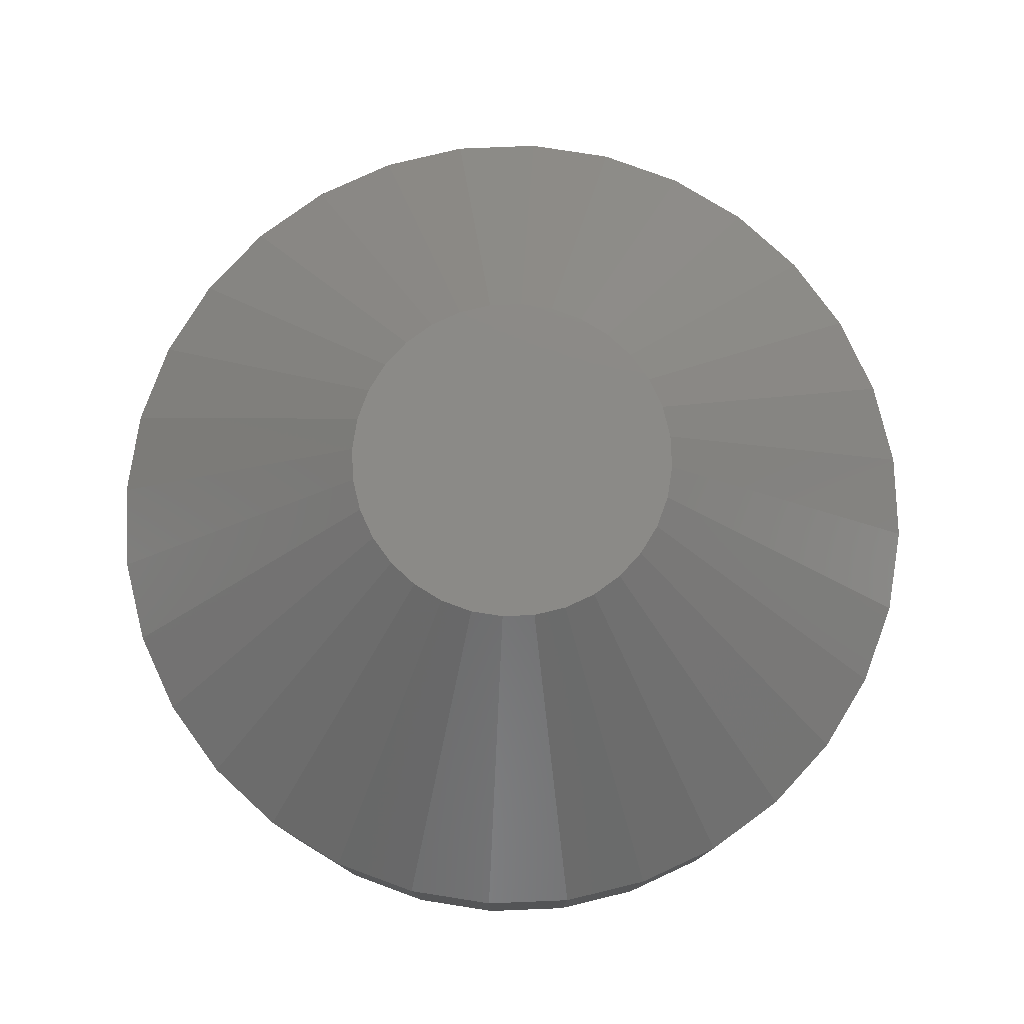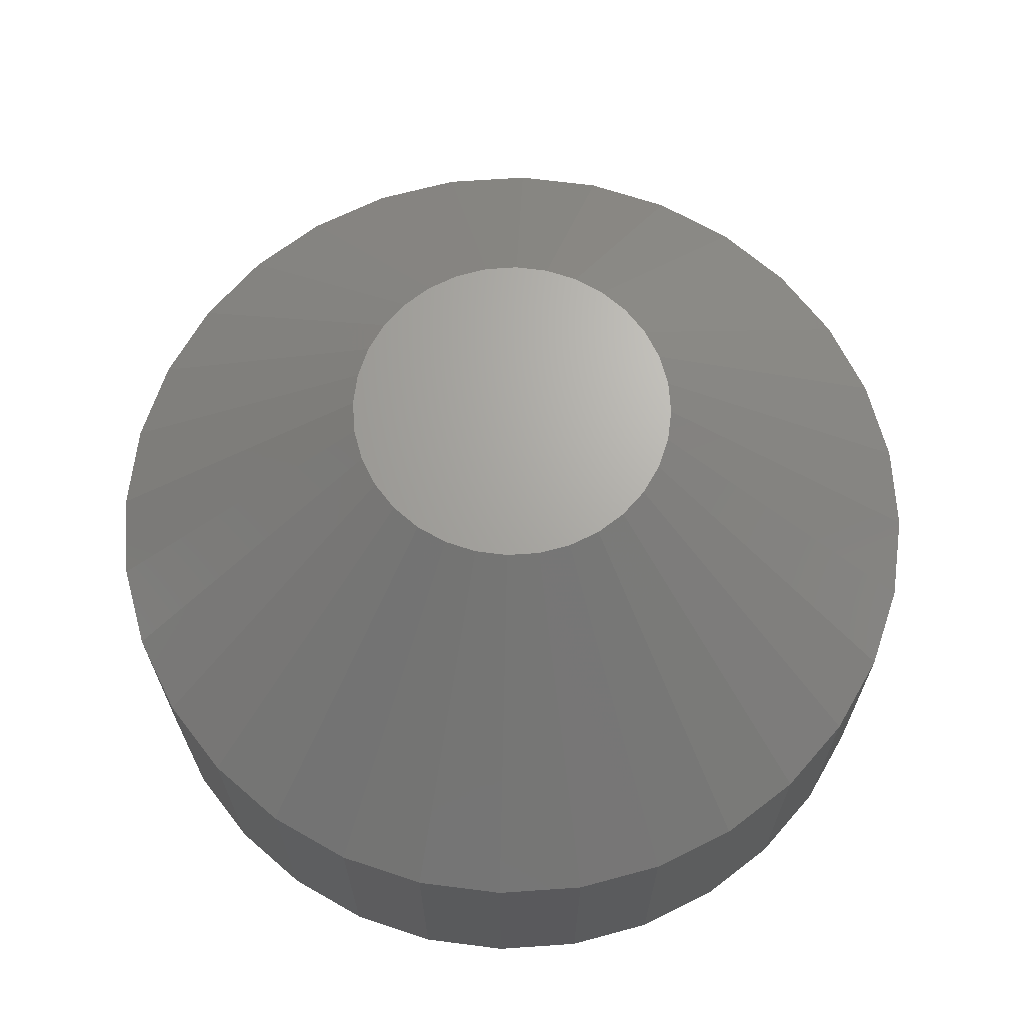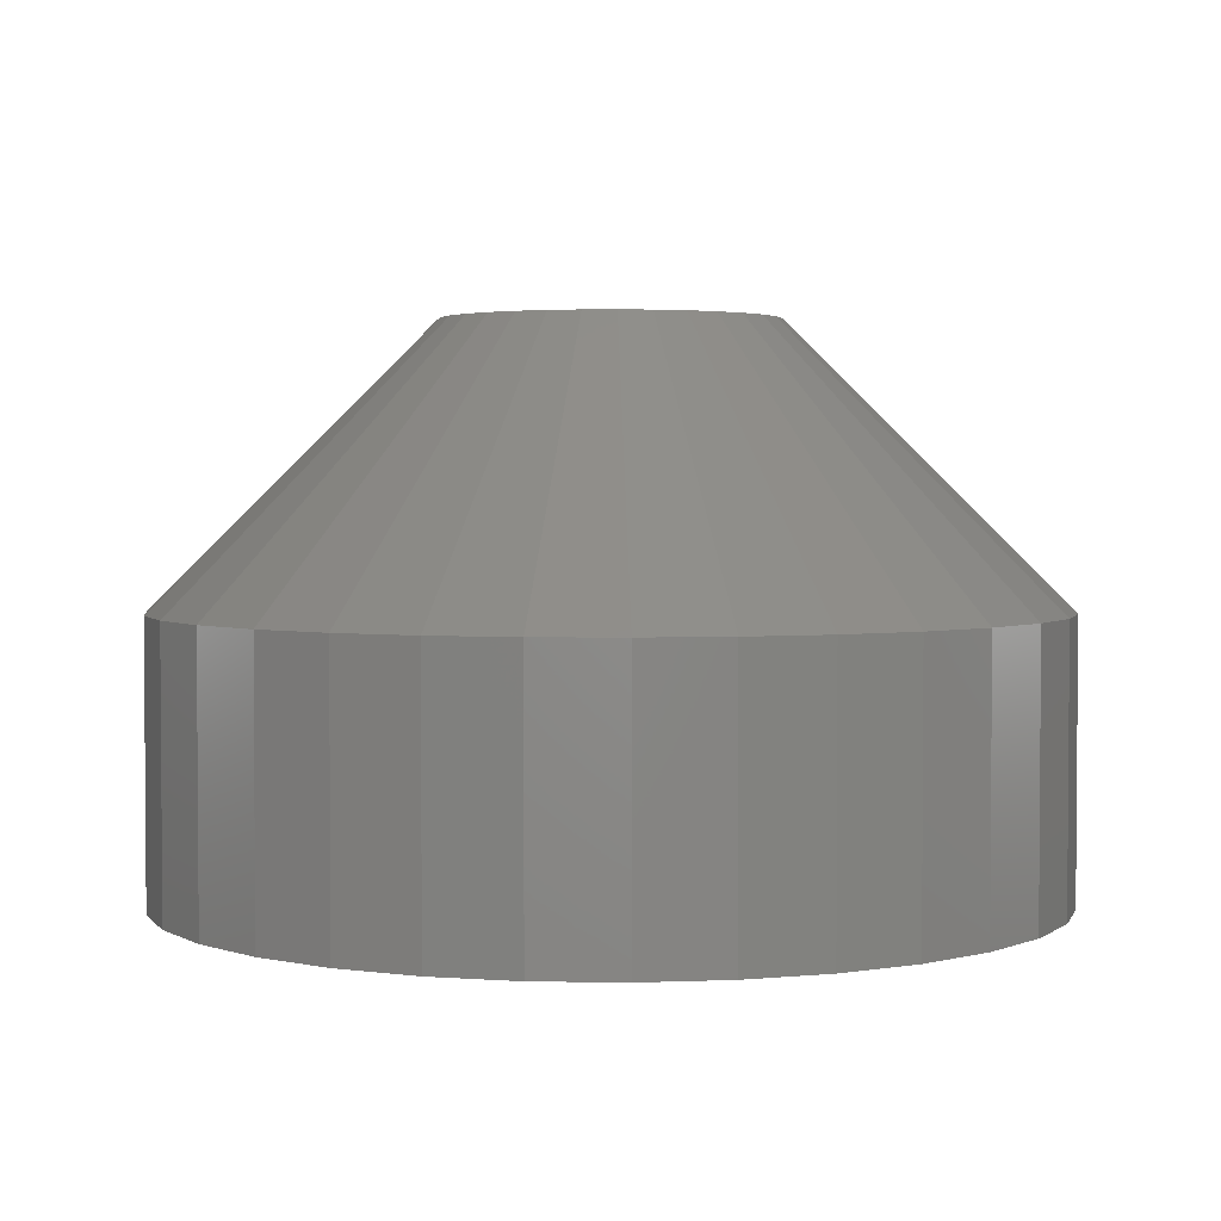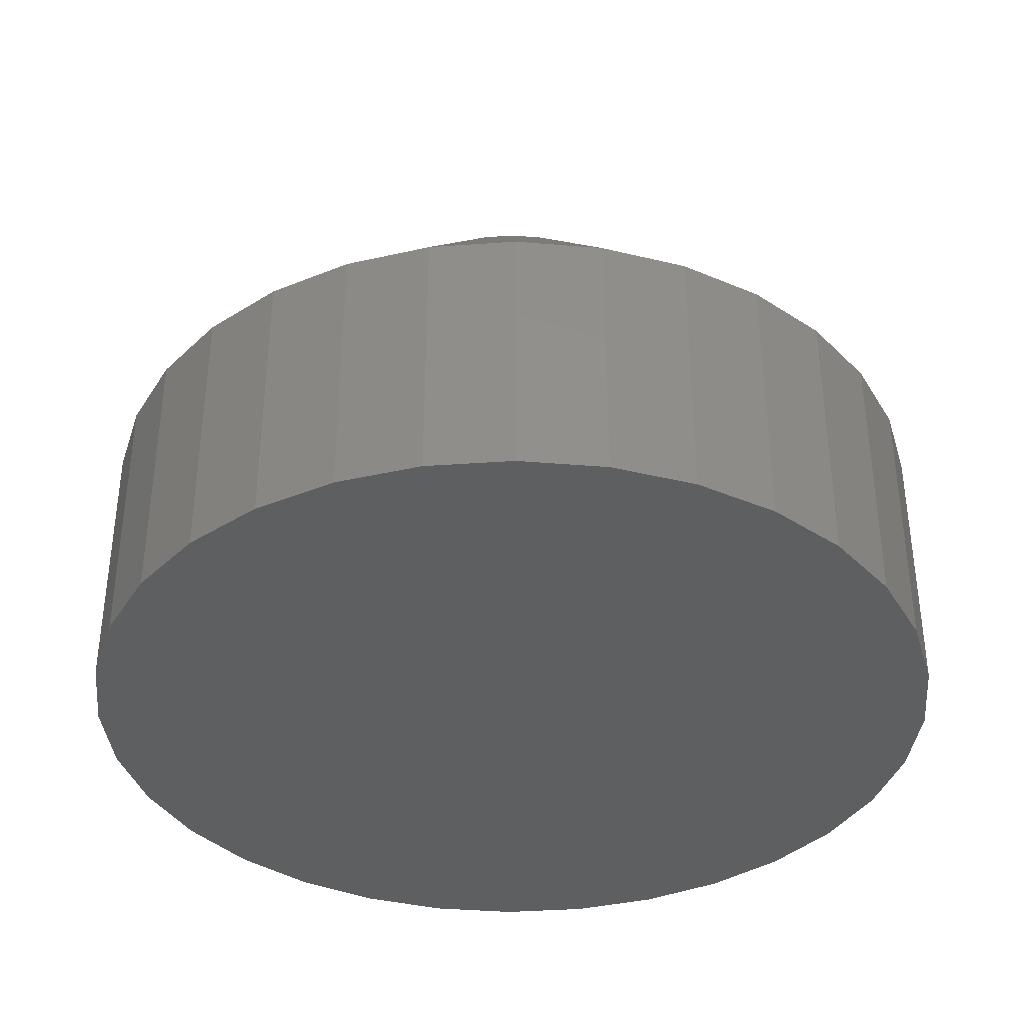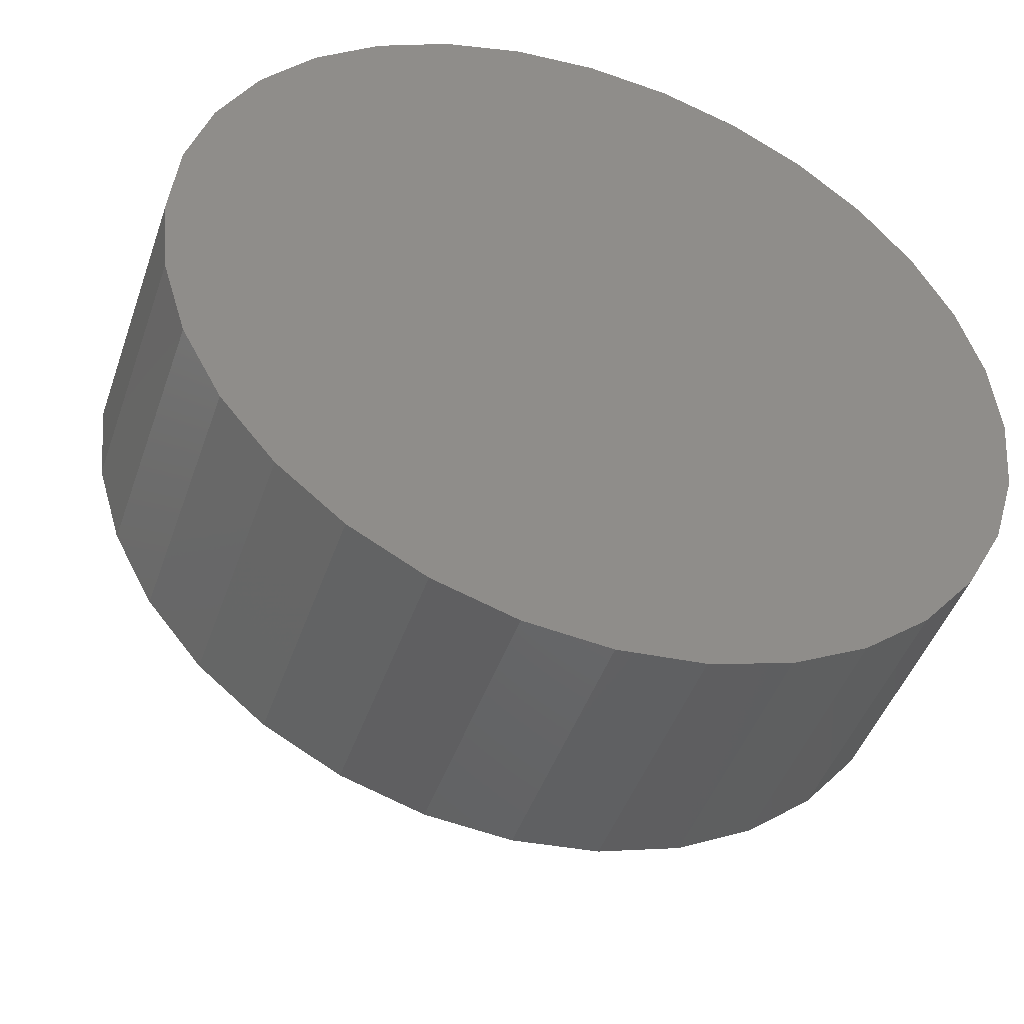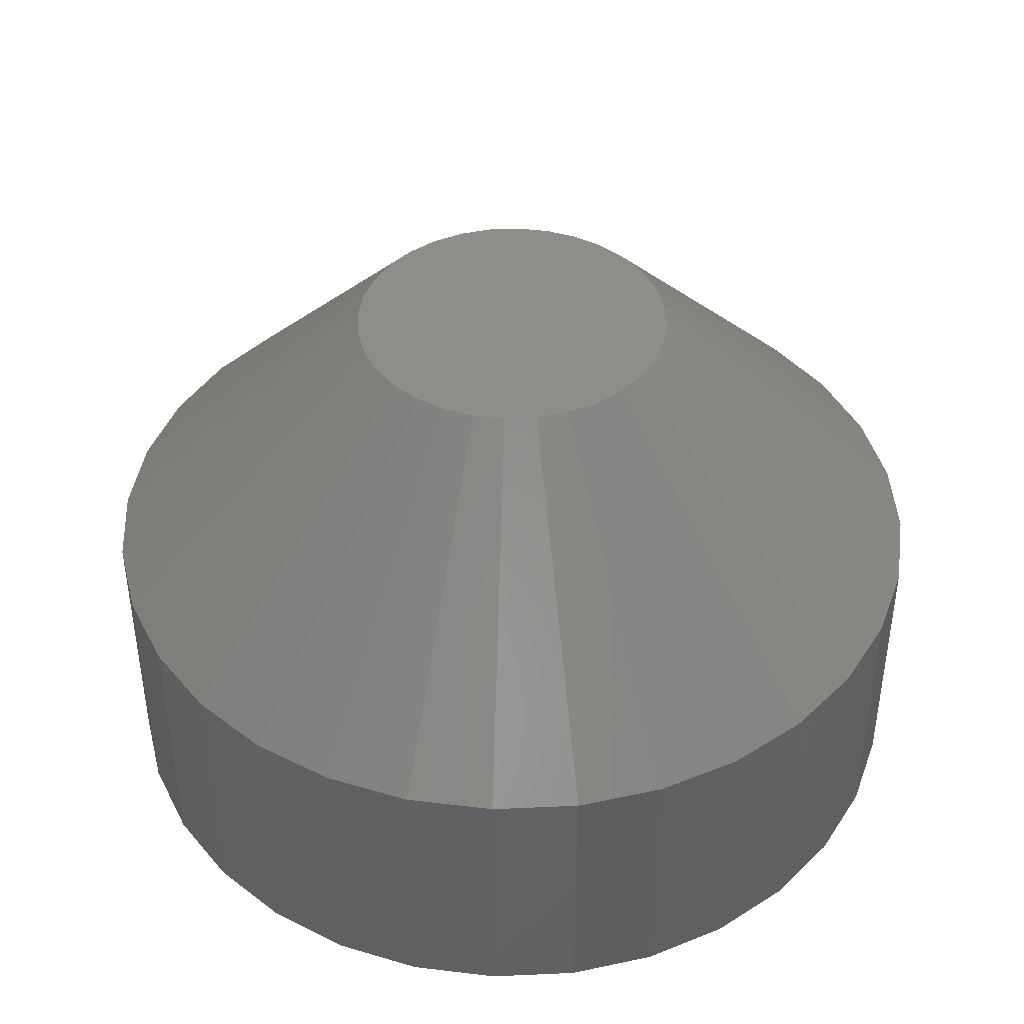
<metadata>
{"format":"stl","ext":"stl","renderer":"f3d","projection":"perspective","resolution":1024,"background":"white","views":[{"elev":78.5,"azim":-19.2,"up":"+Y"},{"elev":67.1,"azim":1.7,"up":"+Y"},{"elev":2.8,"azim":177.8,"up":"+Y"},{"elev":-37.3,"azim":44.5,"up":"+Y"},{"elev":-45.9,"azim":-18.7,"up":"+Z"},{"elev":42.4,"azim":58.8,"up":"+Y"}]}
</metadata>
<code>
# stl→obj: 96 verts, 188 faces
v 0.6168 6.8e-17 0.3791
v 0.6211 6.832e-17 0.3804
v 0.6257 6.86e-17 0.3808
v 0.6302 6.882e-17 0.3804
v 0.6345 6.898e-17 0.3791
v 0.6128 6.764e-17 0.3769
v 0.6385 6.907e-17 0.3769
v 0.6093 6.727e-17 0.3741
v 0.642 6.908e-17 0.3741
v 0.6064 6.689e-17 0.3706
v 0.6449 6.902e-17 0.3706
v 0.6043 6.652e-17 0.3666
v 0.647 6.889e-17 0.3666
v 0.603 6.618e-17 0.3622
v 0.6483 6.869e-17 0.3622
v 0.647 6.779e-17 0.3489
v 0.6043 6.542e-17 0.3489
v 0.6483 6.813e-17 0.3532
v 0.6064 6.529e-17 0.3449
v 0.6449 6.742e-17 0.3449
v 0.6093 6.523e-17 0.3414
v 0.642 6.704e-17 0.3414
v 0.6128 6.524e-17 0.3385
v 0.6385 6.667e-17 0.3385
v 0.6168 6.533e-17 0.3364
v 0.6345 6.631e-17 0.3364
v 0.6211 6.549e-17 0.3351
v 0.6257 6.571e-17 0.3346
v 0.6302 6.599e-17 0.3351
v 0.603 6.561e-17 0.3532
v 0.6025 6.587e-17 0.3577
v 0.6488 6.844e-17 0.3577
v 0.6878 -0.03906 0.3577
v 0.6878 -0.07812 0.3577
v 0.6866 -0.03906 0.3456
v 0.6866 -0.07812 0.3456
v 0.6831 -0.03906 0.3339
v 0.6831 -0.07812 0.3339
v 0.6774 -0.03906 0.3232
v 0.6774 -0.07812 0.3232
v 0.6696 -0.03906 0.3138
v 0.6696 -0.07812 0.3138
v 0.6602 -0.03906 0.306
v 0.6602 -0.07812 0.306
v 0.6494 -0.03906 0.3003
v 0.6494 -0.07812 0.3003
v 0.6378 -0.03906 0.2968
v 0.6378 -0.07812 0.2968
v 0.6257 -0.03906 0.2956
v 0.6257 -0.07812 0.2956
v 0.6135 -0.03906 0.2968
v 0.6135 -0.07812 0.2968
v 0.6019 -0.03906 0.3003
v 0.6019 -0.07812 0.3003
v 0.5911 -0.03906 0.306
v 0.5911 -0.07812 0.306
v 0.5817 -0.03906 0.3138
v 0.5817 -0.07812 0.3138
v 0.574 -0.03906 0.3232
v 0.574 -0.07812 0.3232
v 0.5682 -0.03906 0.3339
v 0.5682 -0.07812 0.3339
v 0.5647 -0.03906 0.3456
v 0.5647 -0.07812 0.3456
v 0.5635 -0.03906 0.3577
v 0.5635 -0.07812 0.3577
v 0.5647 -0.03906 0.3699
v 0.5647 -0.07812 0.3699
v 0.5682 -0.03906 0.3815
v 0.5682 -0.07812 0.3815
v 0.574 -0.03906 0.3923
v 0.574 -0.07812 0.3923
v 0.5817 -0.03906 0.4017
v 0.5817 -0.07812 0.4017
v 0.5911 -0.03906 0.4094
v 0.5911 -0.07812 0.4094
v 0.6019 -0.03906 0.4152
v 0.6019 -0.07812 0.4152
v 0.6135 -0.03906 0.4187
v 0.6135 -0.07812 0.4187
v 0.6257 -0.03906 0.4199
v 0.6257 -0.07812 0.4199
v 0.6378 -0.03906 0.4187
v 0.6378 -0.07812 0.4187
v 0.6494 -0.03906 0.4152
v 0.6494 -0.07812 0.4152
v 0.6602 -0.03906 0.4094
v 0.6602 -0.07812 0.4094
v 0.6696 -0.03906 0.4017
v 0.6696 -0.07812 0.4017
v 0.6774 -0.03906 0.3923
v 0.6774 -0.07812 0.3923
v 0.6831 -0.03906 0.3815
v 0.6831 -0.07812 0.3815
v 0.6866 -0.03906 0.3699
v 0.6866 -0.07812 0.3699
f 1 2 3
f 1 3 4
f 5 1 4
f 6 1 5
f 7 6 5
f 8 6 7
f 9 8 7
f 10 8 9
f 11 10 9
f 12 10 11
f 13 12 11
f 14 12 13
f 15 14 13
f 16 17 18
f 19 17 16
f 20 19 16
f 21 19 20
f 22 21 20
f 23 21 22
f 24 23 22
f 25 23 24
f 26 25 24
f 27 25 26
f 28 27 26
f 29 28 26
f 17 30 18
f 18 30 31
f 18 31 32
f 32 31 14
f 32 14 15
f 33 34 35
f 35 34 36
f 35 36 37
f 37 36 38
f 37 38 39
f 39 38 40
f 39 40 41
f 41 40 42
f 41 42 43
f 43 42 44
f 43 44 45
f 45 44 46
f 45 46 47
f 47 46 48
f 47 48 49
f 49 48 50
f 49 50 51
f 51 50 52
f 51 52 53
f 53 52 54
f 53 54 55
f 55 54 56
f 55 56 57
f 57 56 58
f 57 58 59
f 59 58 60
f 59 60 61
f 61 60 62
f 61 62 63
f 63 62 64
f 63 64 65
f 65 64 66
f 65 66 67
f 67 66 68
f 67 68 69
f 69 68 70
f 69 70 71
f 71 70 72
f 71 72 73
f 73 72 74
f 73 74 75
f 75 74 76
f 75 76 77
f 77 76 78
f 77 78 79
f 79 78 80
f 79 80 81
f 81 80 82
f 81 82 83
f 83 82 84
f 83 84 85
f 85 84 86
f 85 86 87
f 87 86 88
f 87 88 89
f 89 88 90
f 89 90 91
f 91 90 92
f 91 92 93
f 93 92 94
f 93 94 95
f 95 94 96
f 95 96 33
f 33 96 34
f 32 95 33
f 32 15 95
f 65 14 31
f 65 67 14
f 13 93 95
f 13 95 15
f 11 89 91
f 91 93 11
f 11 93 13
f 5 85 87
f 5 87 7
f 87 9 7
f 4 81 83
f 83 85 4
f 4 85 5
f 1 77 79
f 1 79 2
f 79 3 2
f 6 73 75
f 75 77 6
f 6 77 1
f 12 69 71
f 12 71 10
f 71 8 10
f 67 69 14
f 14 69 12
f 89 11 9
f 9 87 89
f 81 4 3
f 3 79 81
f 73 6 8
f 8 71 73
f 31 63 65
f 31 30 63
f 33 18 32
f 33 35 18
f 17 61 63
f 17 63 30
f 19 57 59
f 59 61 19
f 19 61 17
f 25 53 55
f 25 55 23
f 55 21 23
f 27 49 51
f 51 53 27
f 27 53 25
f 26 45 47
f 26 47 29
f 47 28 29
f 24 41 43
f 43 45 24
f 24 45 26
f 16 37 39
f 16 39 20
f 39 22 20
f 35 37 18
f 18 37 16
f 57 19 21
f 21 55 57
f 49 27 28
f 28 47 49
f 41 24 22
f 22 39 41
f 80 84 82
f 84 80 78
f 84 78 86
f 86 78 76
f 86 76 88
f 88 76 74
f 88 74 90
f 90 74 72
f 90 72 92
f 40 58 42
f 42 58 56
f 42 56 44
f 44 56 54
f 44 54 46
f 46 54 52
f 46 52 48
f 48 52 50
f 92 72 94
f 94 72 70
f 94 70 96
f 96 70 68
f 96 68 34
f 34 68 66
f 34 66 36
f 36 66 64
f 36 64 38
f 38 64 62
f 38 62 40
f 40 62 60
f 40 60 58

</code>
